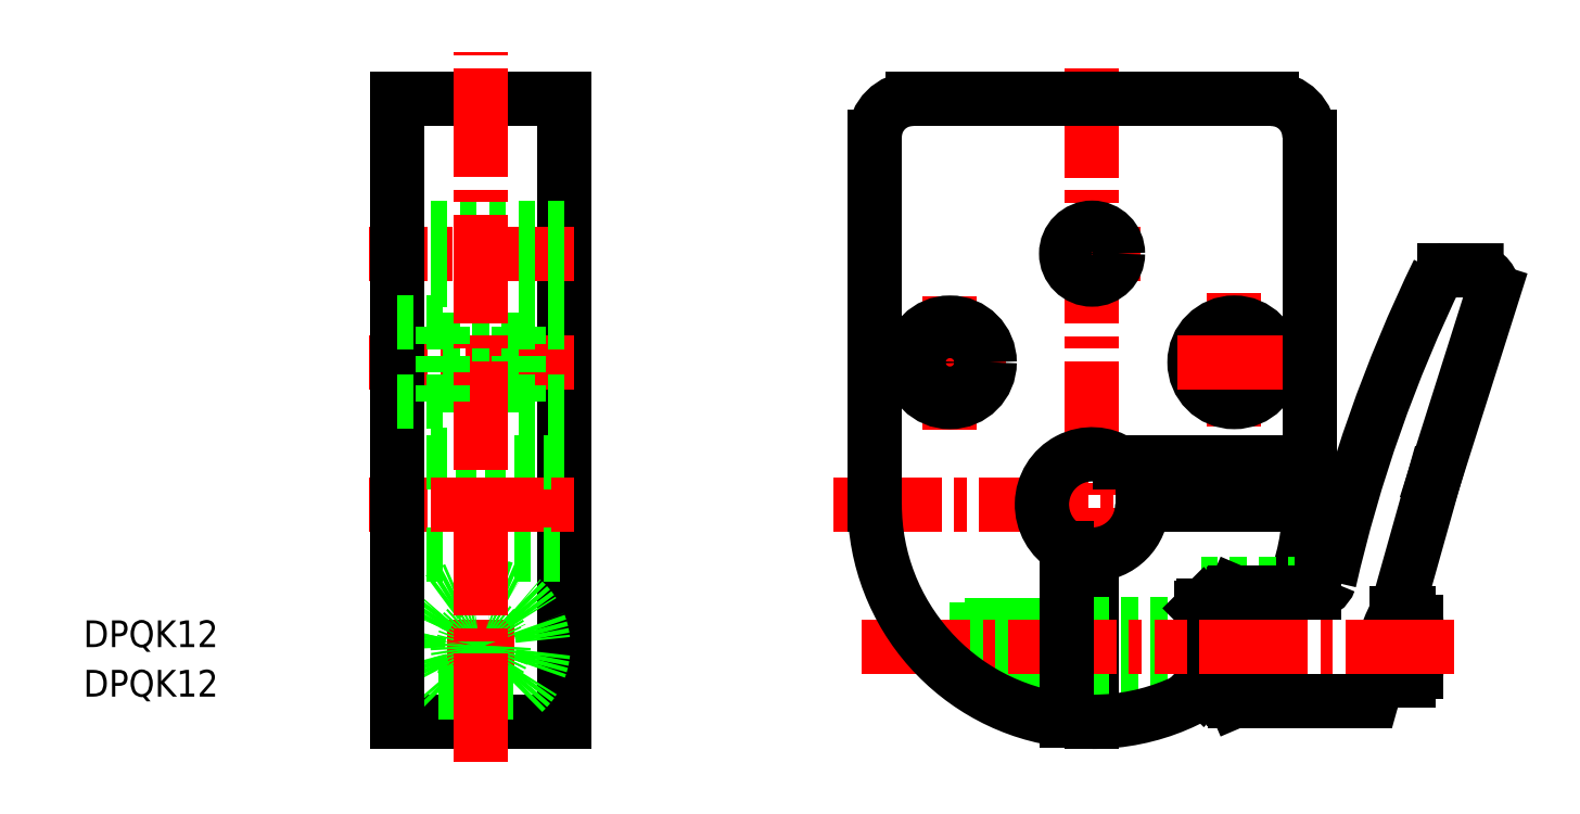
<metadata>
{"format":"dxf","ext":"dxf","renderer":"ezdxf+matplotlib","layout":"modelspace","background":"white","min_lineweight":24,"dpi":150}
</metadata>
<code>
0
SECTION
2
ENTITIES
0
LINE
8
CENTER
10
128.2
20
185.3
30
0
11
187.4
21
185.3
31
0
0
LINE
8
CENTER
10
159.2
20
237.4
30
0
11
159.2
21
157.7
31
0
0
LINE
8
CENTER
10
154.5
20
215.3
30
0
11
164.9
21
215.3
31
0
0
LINE
8
CENTER
10
136
20
202.3
30
0
11
148.8
21
202.3
31
0
0
LINE
8
CENTER
10
131.6
20
168.3
30
0
11
184.6
21
168.3
31
0
0
LINE
8
CENTER
10
176.2
20
210.6
30
0
11
176.2
21
194.6
31
0
0
LINE
8
CENTER
10
142.2
20
210.2
30
0
11
142.2
21
194.3
31
0
0
CIRCLE
8
0
10
176.2
20
202.3
30
0
40
2.75
0
CIRCLE
8
0
10
142.2
20
202.3
30
0
40
2.75
0
CIRCLE
8
0
10
159.2
20
215.3
30
0
40
3.1
0
CIRCLE
8
0
10
176.2
20
202.3
30
0
40
4.75
0
CIRCLE
8
0
10
142.2
20
202.3
30
0
40
4.75
0
LINE
8
0
10
159.2
20
179.3
30
0
11
159.2
21
159.3
31
0
0
LINE
8
0
10
165.2
20
185.3
30
0
11
178.7
21
185.3
31
0
0
LINE
8
CENTER
10
169.3
20
202.3
30
0
11
182.3
21
202.3
31
0
0
LINE
8
0
10
147.2
20
165.8
30
0
11
156.2
21
165.8
31
0
0
LINE
8
0
10
147.2
20
170.8
30
0
11
156.2
21
170.8
31
0
0
LINE
8
0
10
142.2
20
166.2
30
0
11
156.2
21
166.2
31
0
0
LINE
8
0
10
142.2
20
170.4
30
0
11
156.2
21
170.4
31
0
0
LINE
8
0
10
159.2
20
165.6
30
0
11
172.2
21
165.6
31
0
0
LINE
8
0
10
159.2
20
171.1
30
0
11
172.2
21
171.1
31
0
0
LINE
8
0
10
147.2
20
170.8
30
0
11
147.2
21
165.8
31
0
0
LINE
8
0
10
142.2
20
170.4
30
0
11
142.2
21
166.2
31
0
0
LINE
8
0
10
142.2
20
170.4
30
0
11
140.9
21
168.3
31
0
0
LINE
8
0
10
142.2
20
166.2
30
0
11
140.9
21
168.3
31
0
0
LINE
8
0
10
96.02
20
159.3
30
0
11
96.02
21
233.8
31
0
0
LINE
8
0
10
96.02
20
233.8
30
0
11
76.02
21
233.8
31
0
0
LINE
8
0
10
96.02
20
159.3
30
0
11
76.02
21
159.3
31
0
0
LINE
8
CENTER
10
97.17
20
202.3
30
0
11
72.63
21
202.3
31
0
0
LINE
8
0
10
90.52
20
197.6
30
0
11
90.52
21
207.1
31
0
0
LINE
8
0
10
96.02
20
207.1
30
0
11
90.52
21
207.1
31
0
0
LINE
8
0
10
96.02
20
197.6
30
0
11
90.52
21
197.6
31
0
0
LINE
8
0
10
90.52
20
199.6
30
0
11
81.52
21
199.6
31
0
0
LINE
8
0
10
90.52
20
205.1
30
0
11
81.52
21
205.1
31
0
0
LINE
8
CENTER
10
97.17
20
215.3
30
0
11
72.63
21
215.3
31
0
0
LINE
8
0
10
96.02
20
218.4
30
0
11
76.02
21
218.4
31
0
0
LINE
8
0
10
96.02
20
212.2
30
0
11
76.02
21
212.2
31
0
0
LINE
8
CENTER
10
131.6
20
168.3
30
0
11
184.6
21
168.3
31
0
0
LINE
8
CENTER
10
97.17
20
185.3
30
0
11
72.63
21
185.3
31
0
0
LINE
8
CENTER
10
90.01
20
168.3
30
0
11
81.95
21
168.3
31
0
0
LINE
8
0
10
96.02
20
191.3
30
0
11
76.02
21
191.3
31
0
0
LINE
8
0
10
76.02
20
179.3
30
0
11
96.02
21
179.3
31
0
0
LINE
8
0
10
156.2
20
180.1
30
0
11
156.2
21
159.5
31
0
0
LINE
8
0
10
76.02
20
190.3
30
0
11
96.02
21
190.3
31
0
0
LINE
8
CENTER
10
80.02
20
185.3
30
0
11
96.02
21
185.3
31
0
0
CIRCLE
8
0
10
86.02
20
168.3
30
0
40
2.75
0
LINE
8
0
10
133.2
20
229.3
30
0
11
133.2
21
185.3
31
0
0
LINE
8
0
10
185.2
20
229.3
30
0
11
185.2
21
185.3
31
0
0
LINE
8
0
10
137.7
20
233.8
30
0
11
180.7
21
233.8
31
0
0
ARC
8
0
10
159.2
20
185.3
30
0
40
26
50
270
51
0
0
ARC
8
0
10
159.2
20
185.3
30
0
40
26
50
180
51
263.4
0
ARC
8
0
10
137.7
20
229.3
30
0
40
4.5
50
90
51
180
0
ARC
8
0
10
180.7
20
229.3
30
0
40
4.5
50
0
51
90
0
LINE
8
0
10
172.2
20
175.8
30
0
11
172.2
21
162.8
31
0
0
LINE
8
0
10
80.94
20
162.8
30
0
11
91.1
21
162.8
31
0
0
LINE
8
0
10
162.5
20
190.3
30
0
11
178.7
21
190.3
31
0
0
ARC
8
0
10
178.7
20
187.8
30
0
40
2.5
50
0
51
90
0
ARC
8
0
10
178.7
20
187.8
30
0
40
2.5
50
270
51
0
0
ARC
8
0
10
86.02
20
168.3
30
0
40
7.5
50
312.6
51
227.4
0
LINE
8
0
10
172.2
20
175.8
30
0
11
183.4
21
175.8
31
0
0
LINE
8
0
10
200
20
188.3
30
0
11
207.2
21
210.8
31
0
0
ARC
8
0
10
354.6
20
138.2
30
0
40
171.3
50
154
51
167.2
0
LINE
8
0
10
176.2
20
174.8
30
0
11
185.7
21
174.8
31
0
0
LINE
8
0
10
191.8
20
161.8
30
0
11
176.2
21
161.8
31
0
0
LINE
8
0
10
176.2
20
163.3
30
0
11
176.2
21
173.3
31
0
0
LINE
8
0
10
176.2
20
161.8
30
0
11
176.2
21
174.8
31
0
0
LINE
8
0
10
172.5
20
163.3
30
0
11
172.5
21
173.3
31
0
0
LINE
8
0
10
172.2
20
163.6
30
0
11
172.2
21
172.9
31
0
0
LINE
8
0
10
176.2
20
162
30
0
11
176.2
21
163.3
31
0
0
LINE
8
0
10
176.2
20
161.8
30
0
11
176.2
21
162
31
0
0
LINE
8
0
10
172.2
20
163.6
30
0
11
172.5
21
163.3
31
0
0
LINE
8
0
10
176.2
20
163.3
30
0
11
172.5
21
163.3
31
0
0
LINE
8
0
10
176.2
20
173.3
30
0
11
176.2
21
174.6
31
0
0
LINE
8
0
10
176.2
20
174.8
30
0
11
176.2
21
174.6
31
0
0
LINE
8
0
10
172.2
20
172.9
30
0
11
172.5
21
173.3
31
0
0
LINE
8
0
10
176.2
20
173.3
30
0
11
172.5
21
173.3
31
0
0
LINE
8
0
10
192.8
20
162.6
30
0
11
193.3
21
164.3
31
0
0
ARC
8
0
10
197
20
165.3
30
0
40
1
50
270
51
0
0
ARC
8
0
10
191.8
20
162.8
30
0
40
1
50
270
51
344.3
0
LINE
8
0
10
195.5
20
172.3
30
0
11
200
21
188.3
31
0
0
ARC
8
0
10
185.7
20
176.8
30
0
40
2
50
270
51
340.6
0
ARC
8
0
10
197
20
171.3
30
0
40
1
50
0
51
90
0
ARC
8
0
10
213
20
163.1
30
0
40
19.72
50
152.1
51
176.4
0
LINE
8
0
10
193.3
20
164.3
30
0
11
197
21
164.3
31
0
0
LINE
8
0
10
198
20
165.3
30
0
11
198
21
171.3
31
0
0
LINE
8
0
10
197
20
172.3
30
0
11
195.5
21
172.3
31
0
0
ARC
8
0
10
202.1
20
207.4
30
0
40
6
50
97.72
51
104.7
0
ARC
8
0
10
204.6
20
210.8
30
0
40
2.578
50
0.7205
51
77.37
0
LINE
8
0
10
201.3
20
213.3
30
0
11
205.1
21
213.3
31
0
0
LINE
8
CENTER
10
202.5
20
168.3
30
0
11
166.9
21
168.3
31
0
0
CIRCLE
8
0
10
86.02
20
168.3
30
0
40
2.1
0
LINE
8
0
10
76.02
20
159.3
30
0
11
76.02
21
233.8
31
0
0
LINE
8
CENTER
10
86.02
20
154.5
30
0
11
86.02
21
239.5
31
0
0
LINE
8
0
10
81.52
20
197.6
30
0
11
81.52
21
207.1
31
0
0
LINE
8
0
10
76.02
20
207.1
30
0
11
81.52
21
207.1
31
0
0
LINE
8
0
10
76.02
20
197.6
30
0
11
81.52
21
197.6
31
0
0
INSERT
8
0
2
*U20
10
0
20
0
30
0
0
INSERT
8
0
2
*U21
10
0
20
0
30
0
0
ARC
8
0
10
159.2
20
185.3
30
0
40
6
50
56.44
51
240
0
ARC
8
0
10
159.2
20
185.3
30
0
40
6
50
270
51
0
0
VIEWPORT
8
0
10
5.614
20
3.902
30
0
40
9.313
41
6.293
68
     1
69
     1
0
VIEWPORT
8
0
10
5.614
20
3.902
30
0
40
8.982
41
6.243
68
     2
69
     2
0
ENDSEC
0
EOF

</code>
